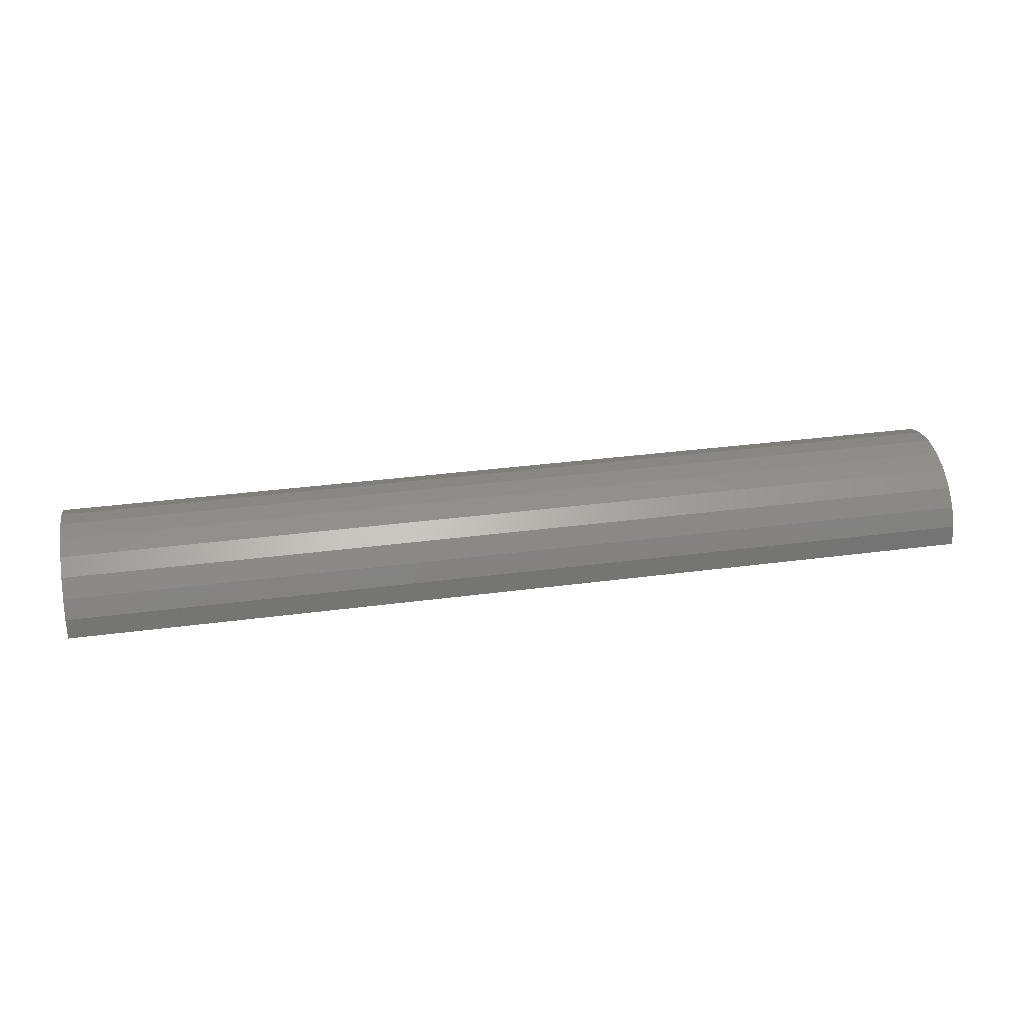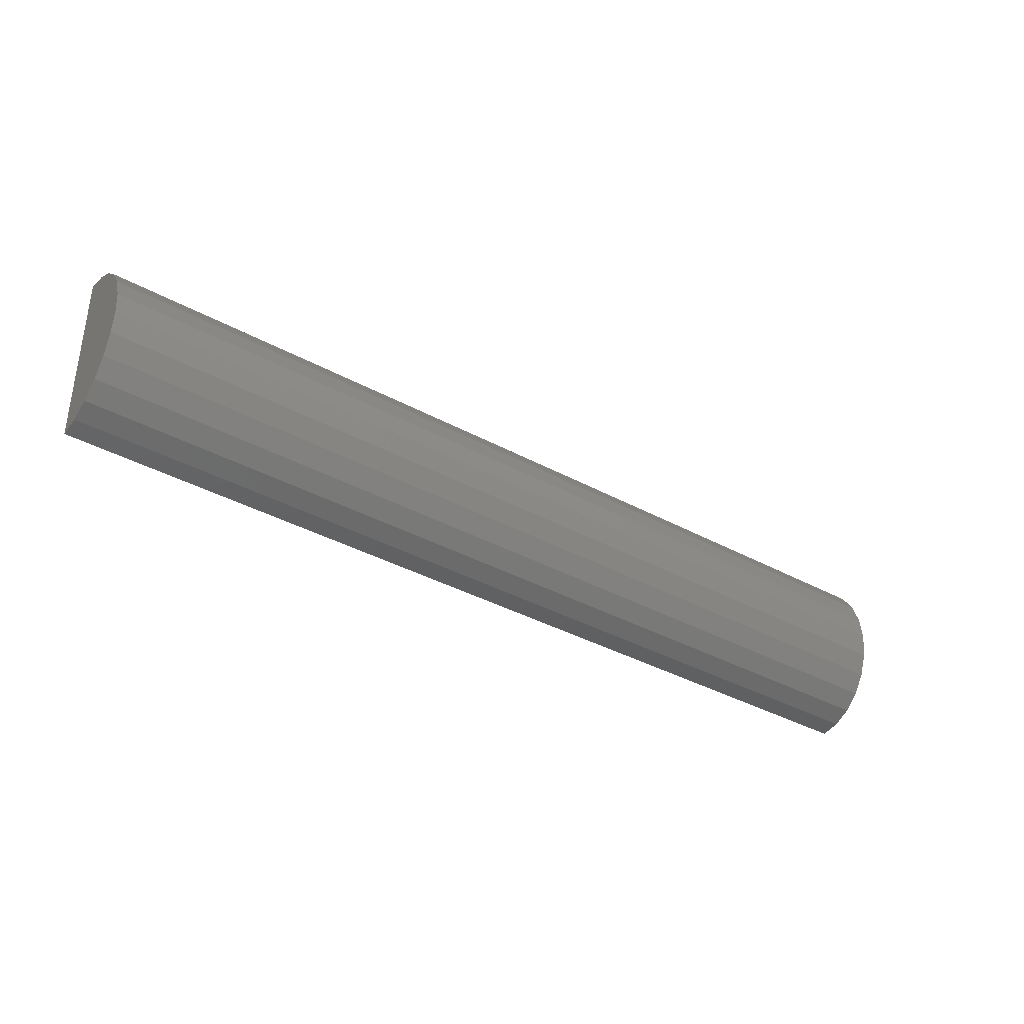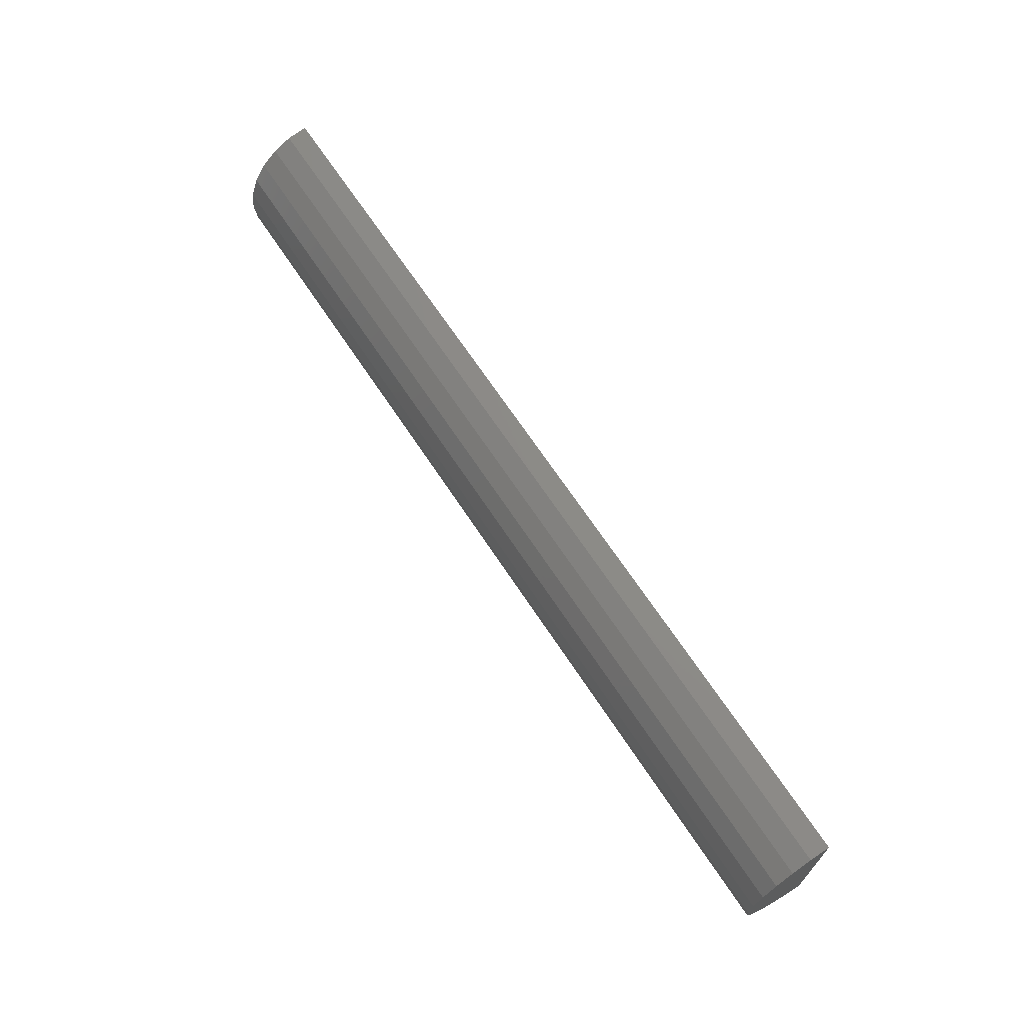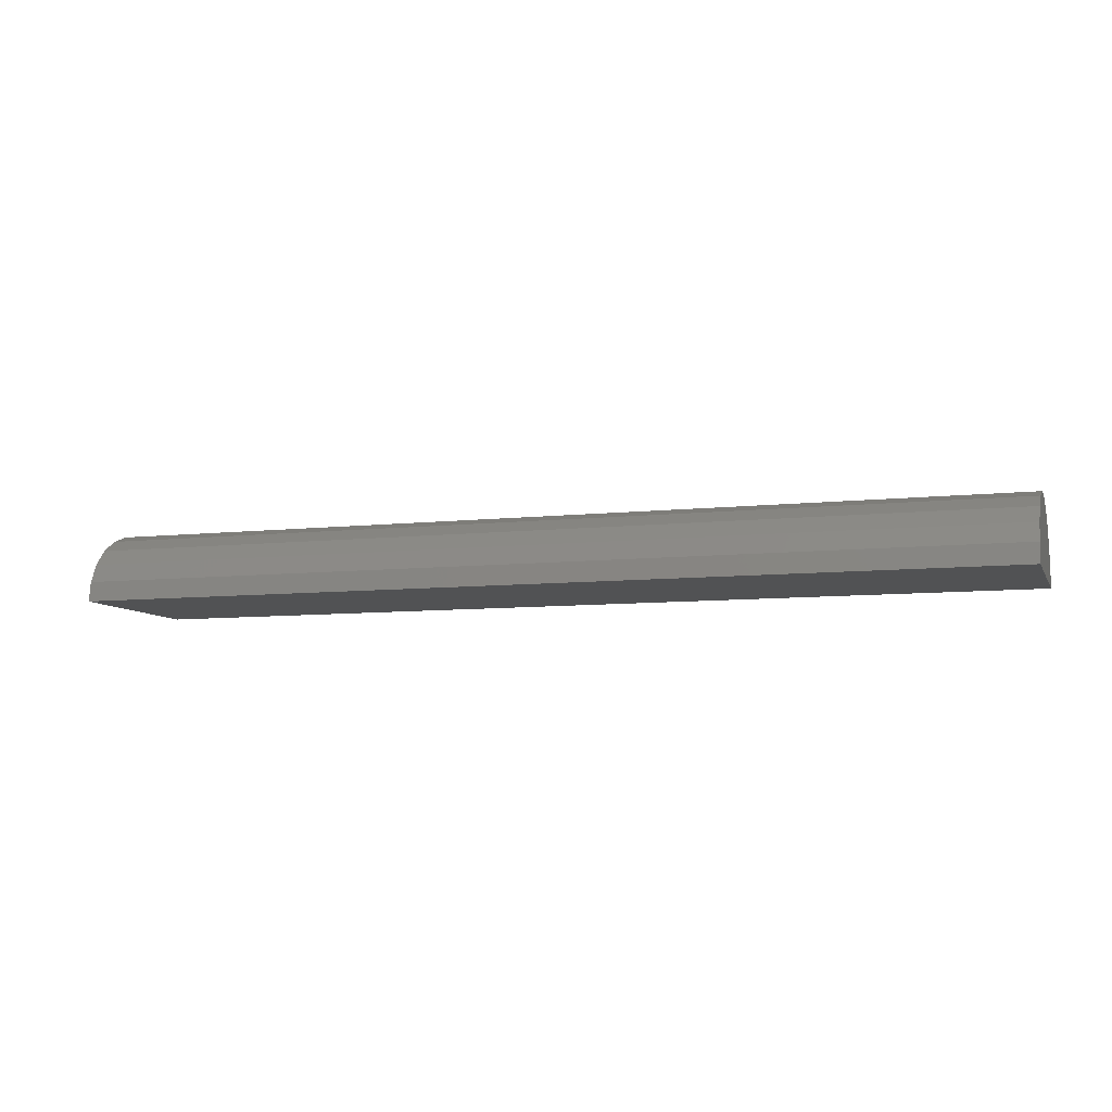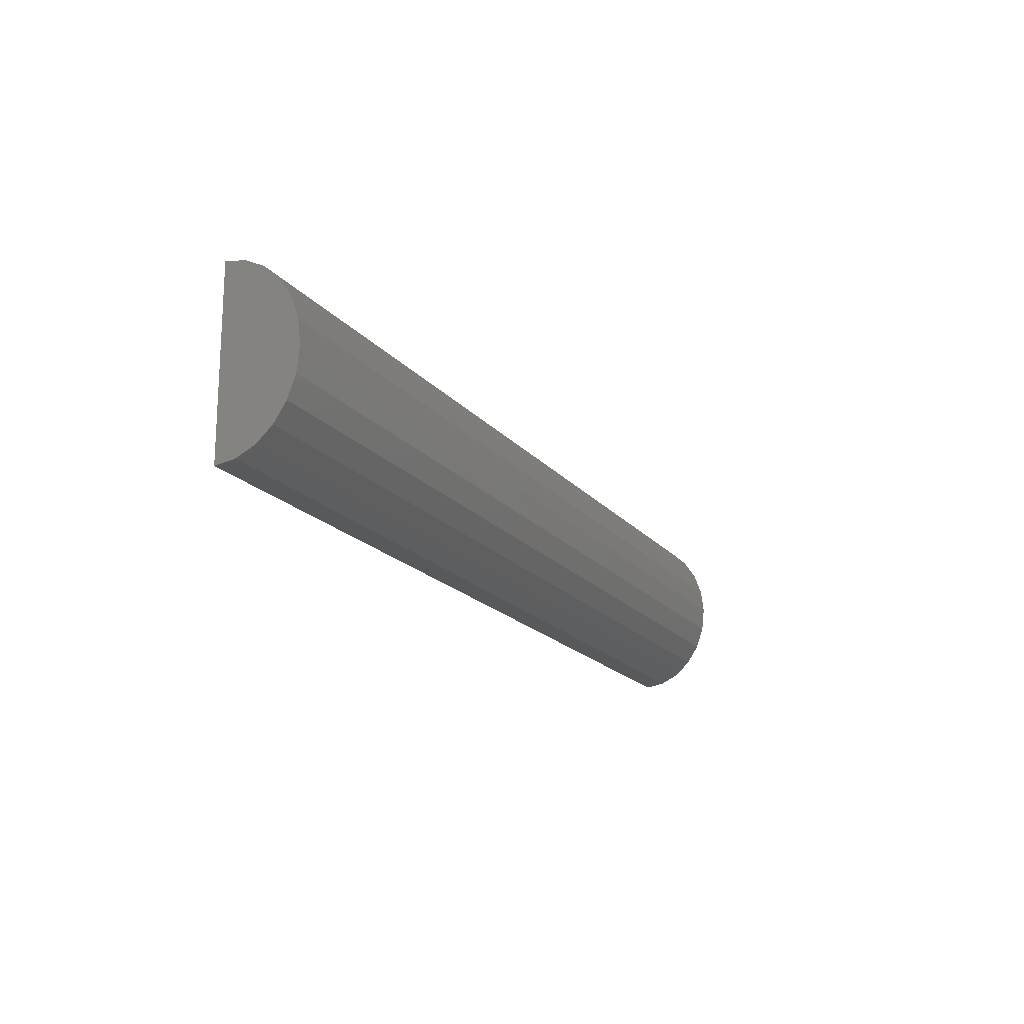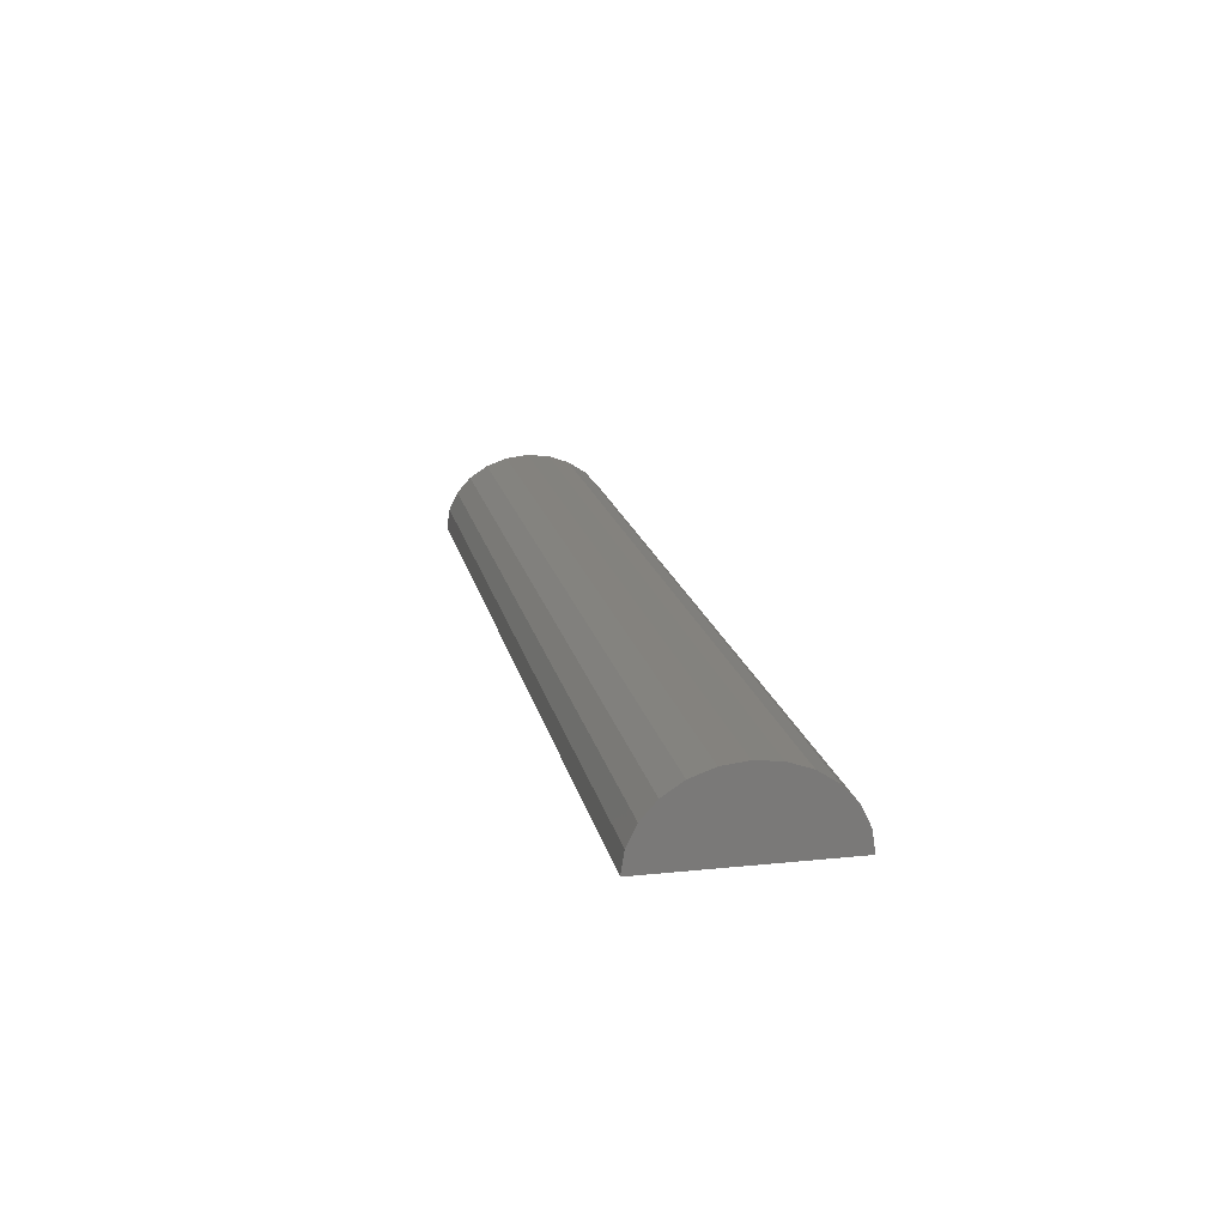
<metadata>
{"format":"stl","ext":"stl","renderer":"f3d","projection":"perspective","resolution":1024,"background":"white","views":[{"elev":31.9,"azim":-10.7,"up":"+Z"},{"elev":-36.7,"azim":-35.5,"up":"+Y"},{"elev":67.4,"azim":56.7,"up":"+Y"},{"elev":-8.0,"azim":-162.5,"up":"+Z"},{"elev":-17.9,"azim":-63.9,"up":"+Y"},{"elev":17.4,"azim":78.4,"up":"+Z"}]}
</metadata>
<code>
# stl→obj: 26 verts, 48 faces
v 1.015e-13 29.87 10.59
v 179.8 32.66 7.489
v 1.015e-13 32.66 7.489
v 179.8 29.87 10.59
v 179.8 8.75 12.97
v 1.015e-13 12.97 14.47
v 1.015e-13 8.75 12.97
v 179.8 12.97 14.47
v 179.8 17.5 14.98
v 1.015e-13 22.03 14.47
v 1.015e-13 17.5 14.98
v 179.8 22.03 14.47
v 179.8 35 4.935e-15
v 179.8 0.5963 3.877
v 179.8 3.102e-14 4.935e-15
v 179.8 2.345 7.489
v 179.8 5.126 10.59
v 179.8 26.25 12.97
v 179.8 34.4 3.877
v 1.015e-13 26.25 12.97
v 1.015e-13 2.345 7.489
v 1.015e-13 5.126 10.59
v 1.015e-13 34.4 3.877
v 1.015e-13 35 4.935e-15
v 1.015e-13 0.5963 3.877
v 1.015e-13 3.102e-14 4.935e-15
f 1 2 3
f 2 1 4
f 5 6 7
f 6 5 8
f 9 10 11
f 10 9 12
f 13 14 15
f 14 13 16
f 16 13 17
f 17 13 5
f 5 13 8
f 8 13 9
f 9 13 12
f 12 13 18
f 18 13 4
f 4 13 2
f 2 13 19
f 12 20 10
f 20 12 18
f 18 1 20
f 1 18 4
f 17 21 16
f 21 17 22
f 8 11 6
f 11 8 9
f 17 7 22
f 7 17 5
f 23 13 24
f 13 23 19
f 25 24 26
f 24 25 21
f 24 21 22
f 24 22 7
f 24 7 6
f 24 6 11
f 24 11 10
f 24 10 20
f 24 20 1
f 24 1 3
f 24 3 23
f 16 25 14
f 25 16 21
f 14 26 15
f 26 14 25
f 3 19 23
f 19 3 2
f 13 26 24
f 26 13 15

</code>
